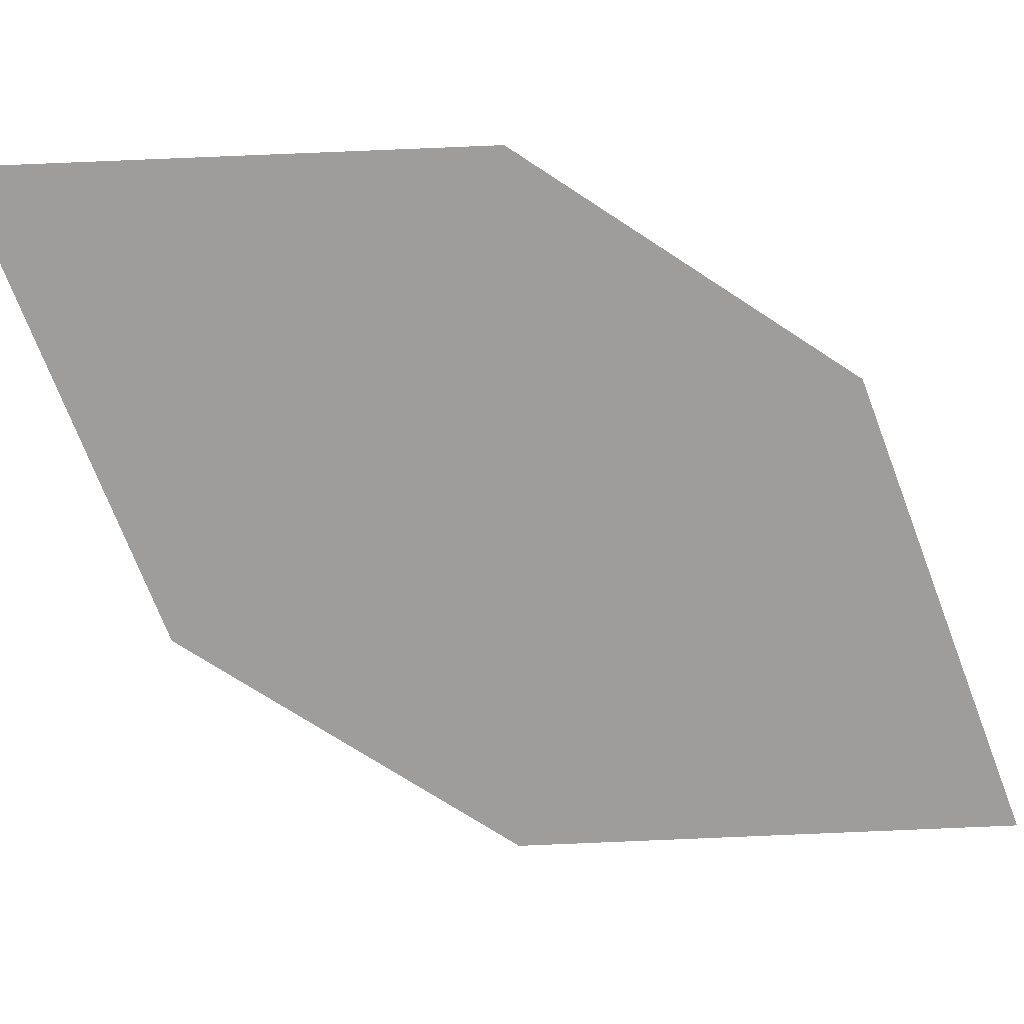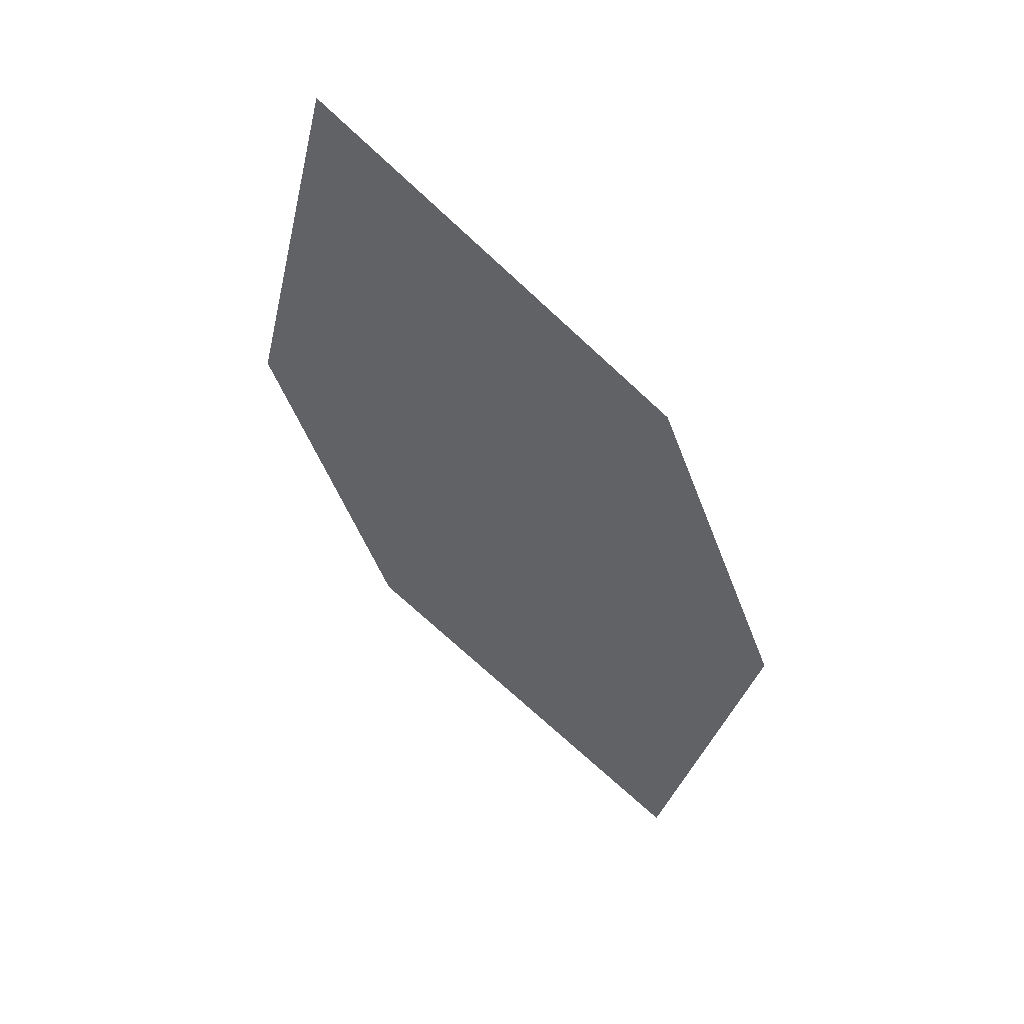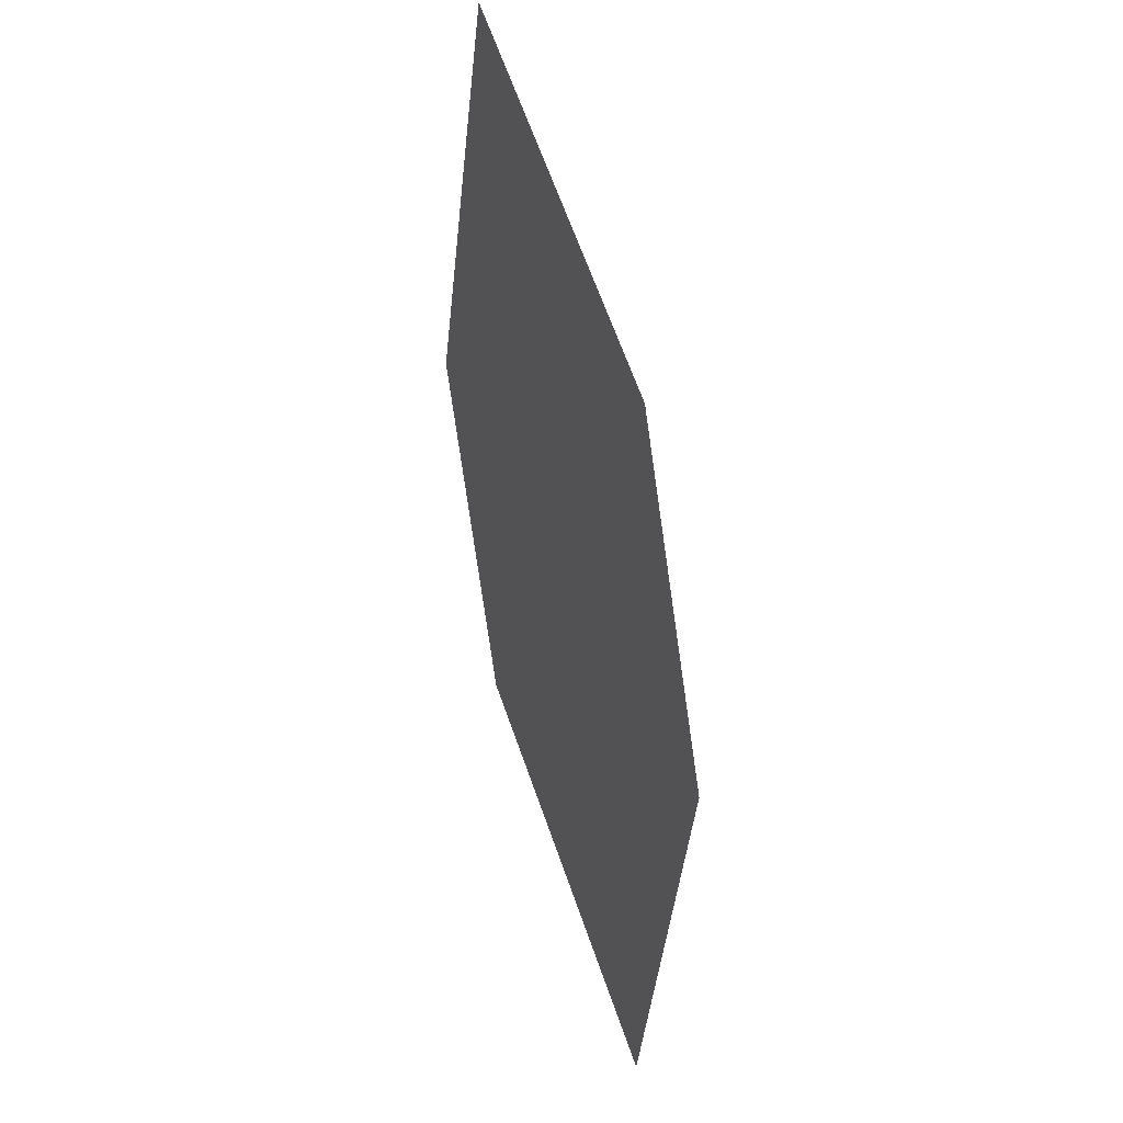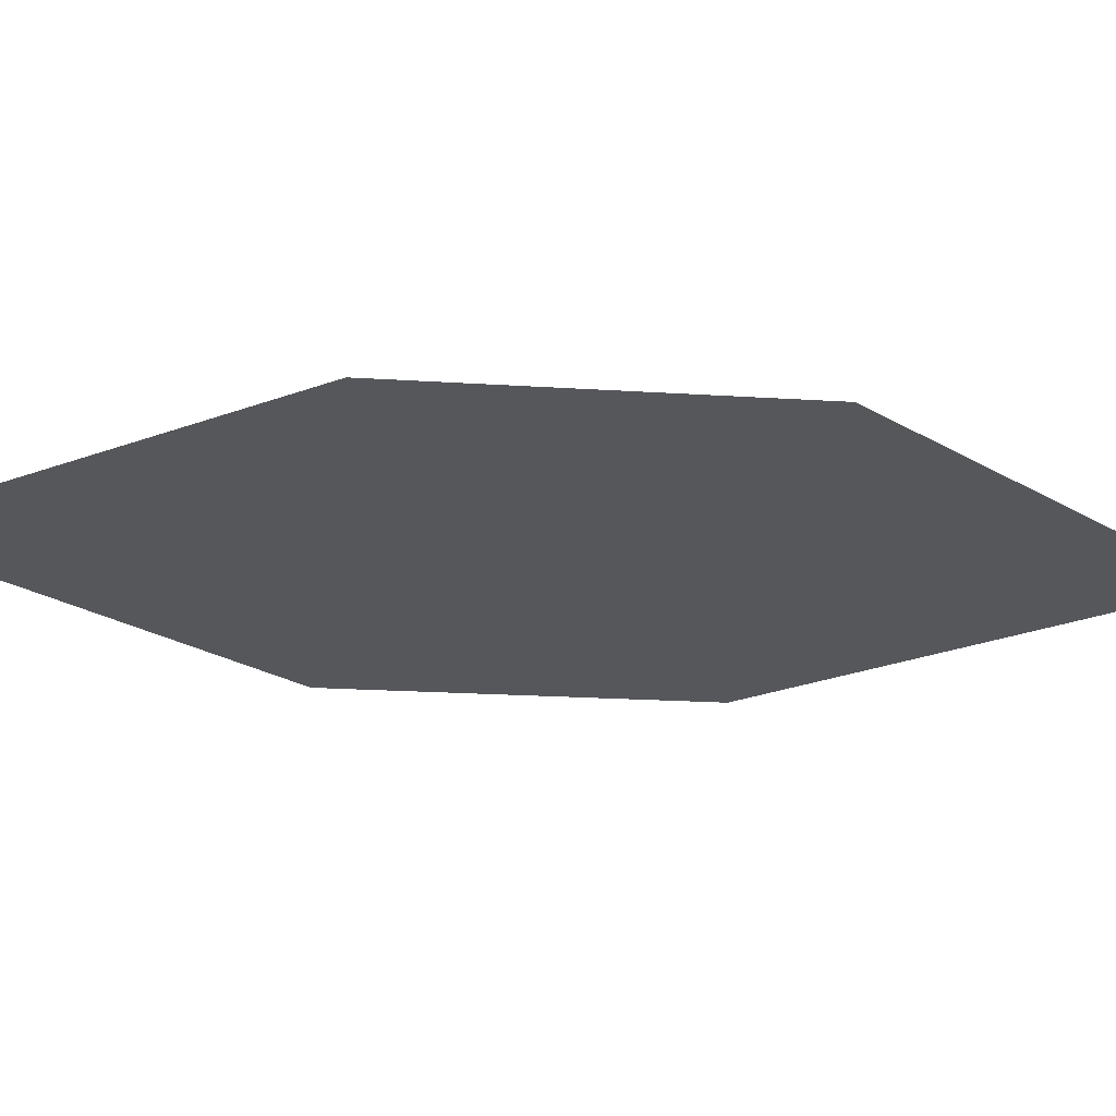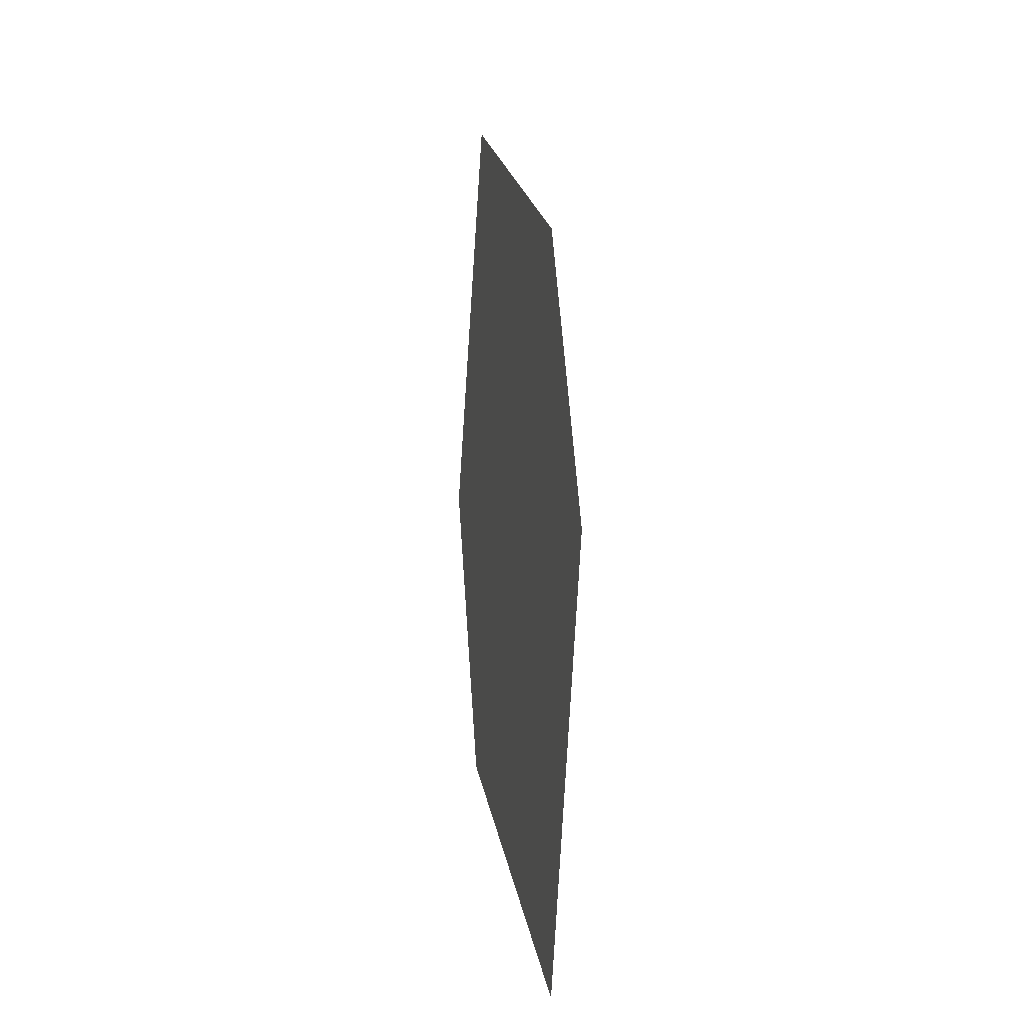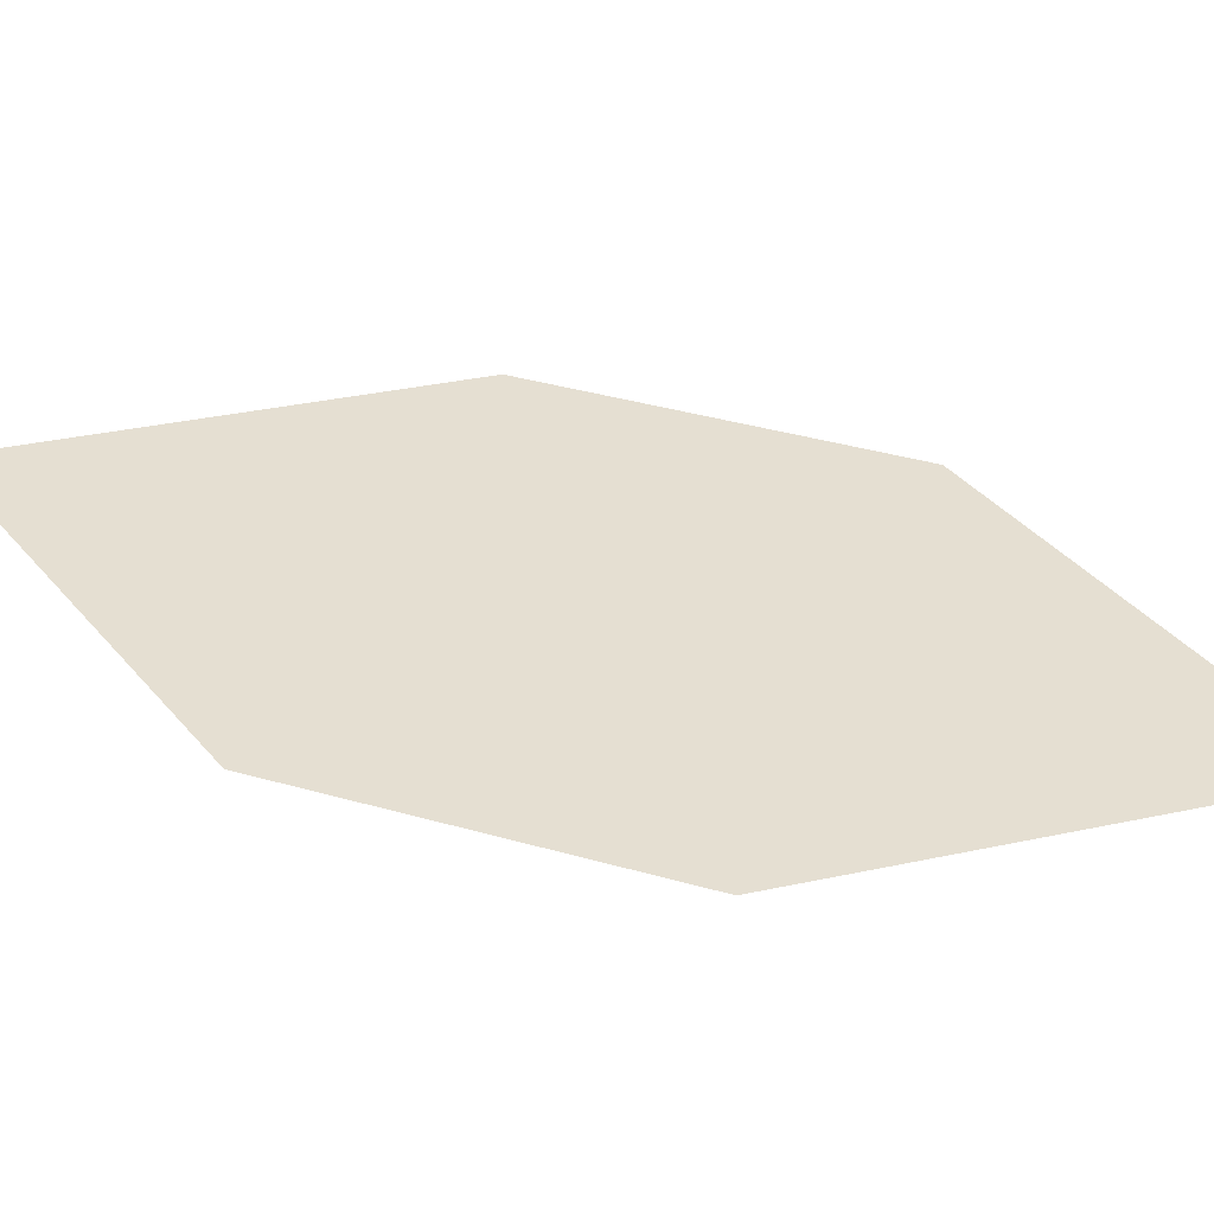
<metadata>
{"format":"obj","ext":"obj","renderer":"f3d","projection":"perspective","resolution":1024,"background":"white","views":[{"elev":-70.4,"azim":-100.6,"up":"+Z"},{"elev":54.6,"azim":29.8,"up":"+Y"},{"elev":34.0,"azim":66.3,"up":"+Y"},{"elev":-26.8,"azim":-74.0,"up":"+Z"},{"elev":-9.0,"azim":77.7,"up":"+Y"},{"elev":36.4,"azim":132.6,"up":"+Z"}]}
</metadata>
<code>
o leaves.261
v -0.01662 -0.2644 1.834
v -0.02944 -0.3212 1.835
v 0.03884 -0.3948 1.836
v 0.03317 -0.2946 1.834
v 0.05166 -0.3381 1.835
v -0.01095 -0.3647 1.836
f 1 2 6 3
f 1 3 5 4

</code>
